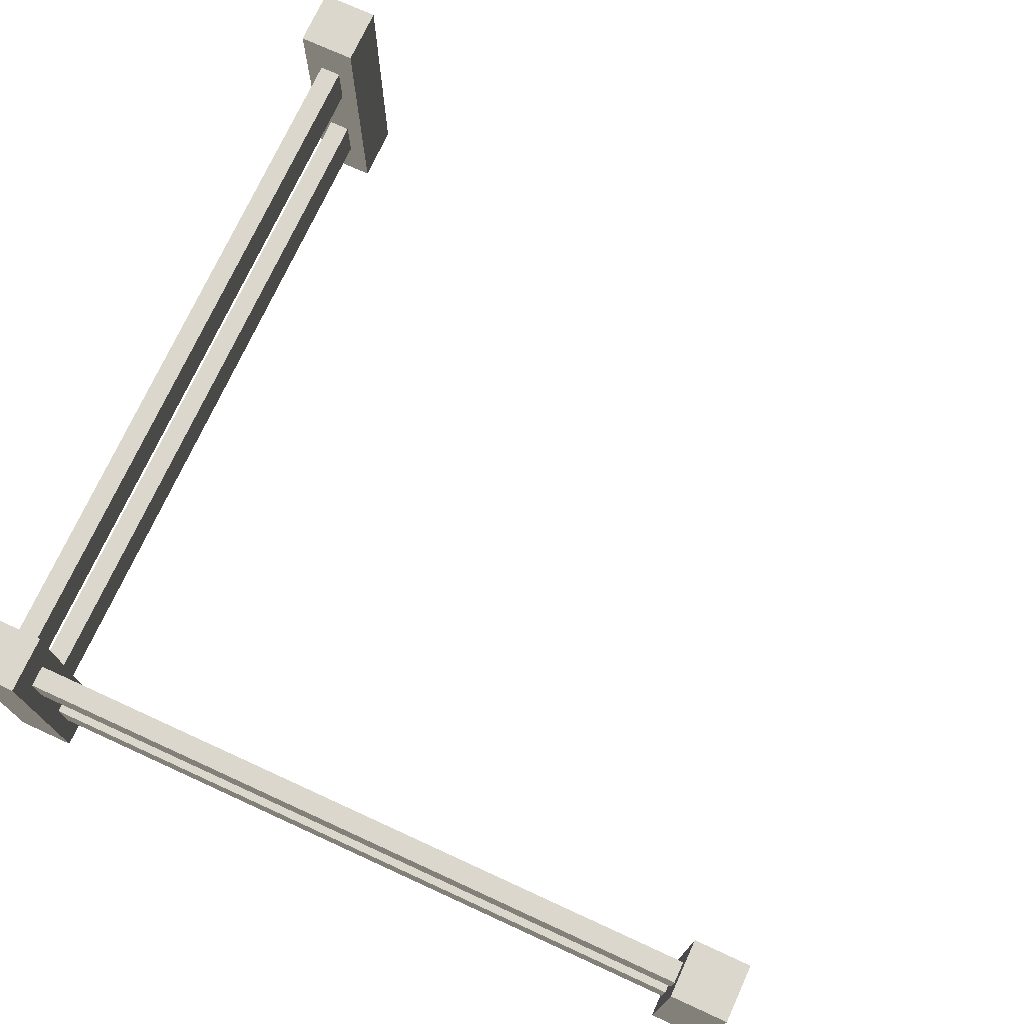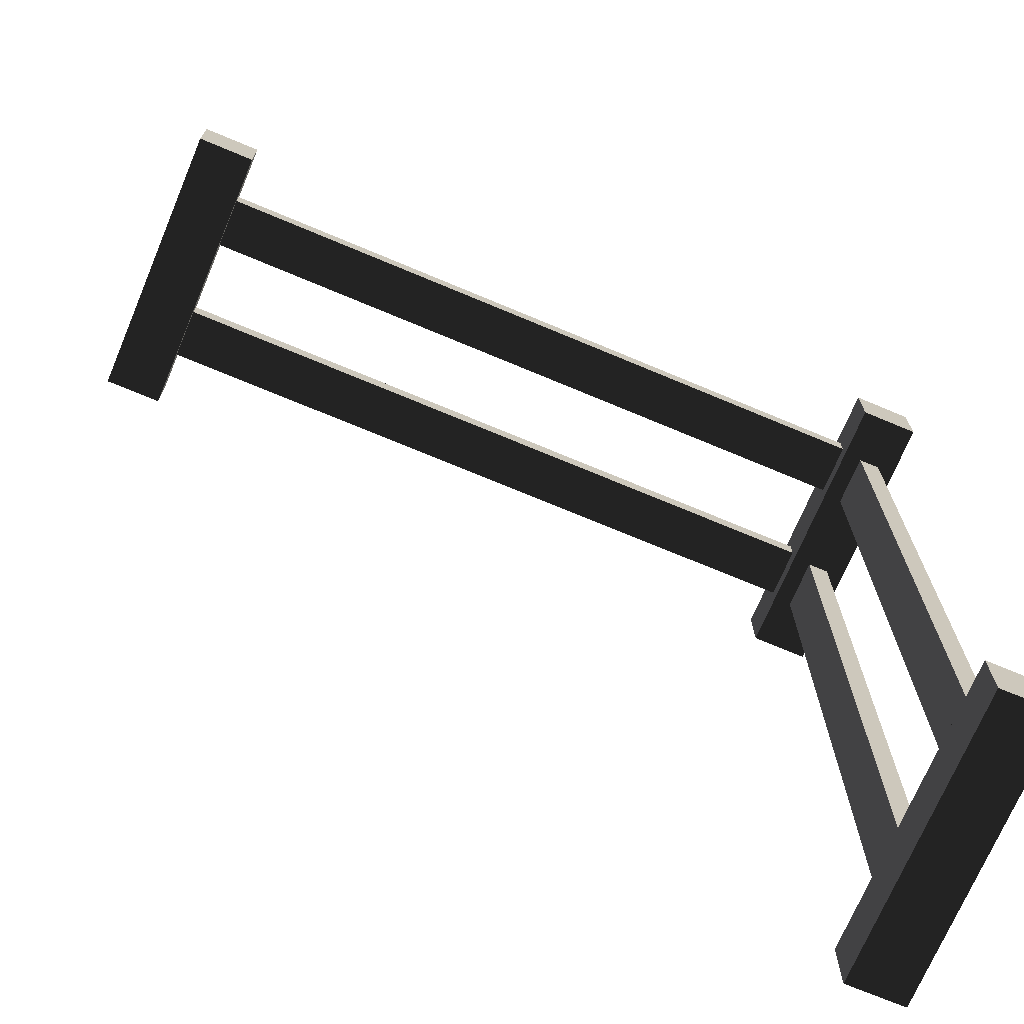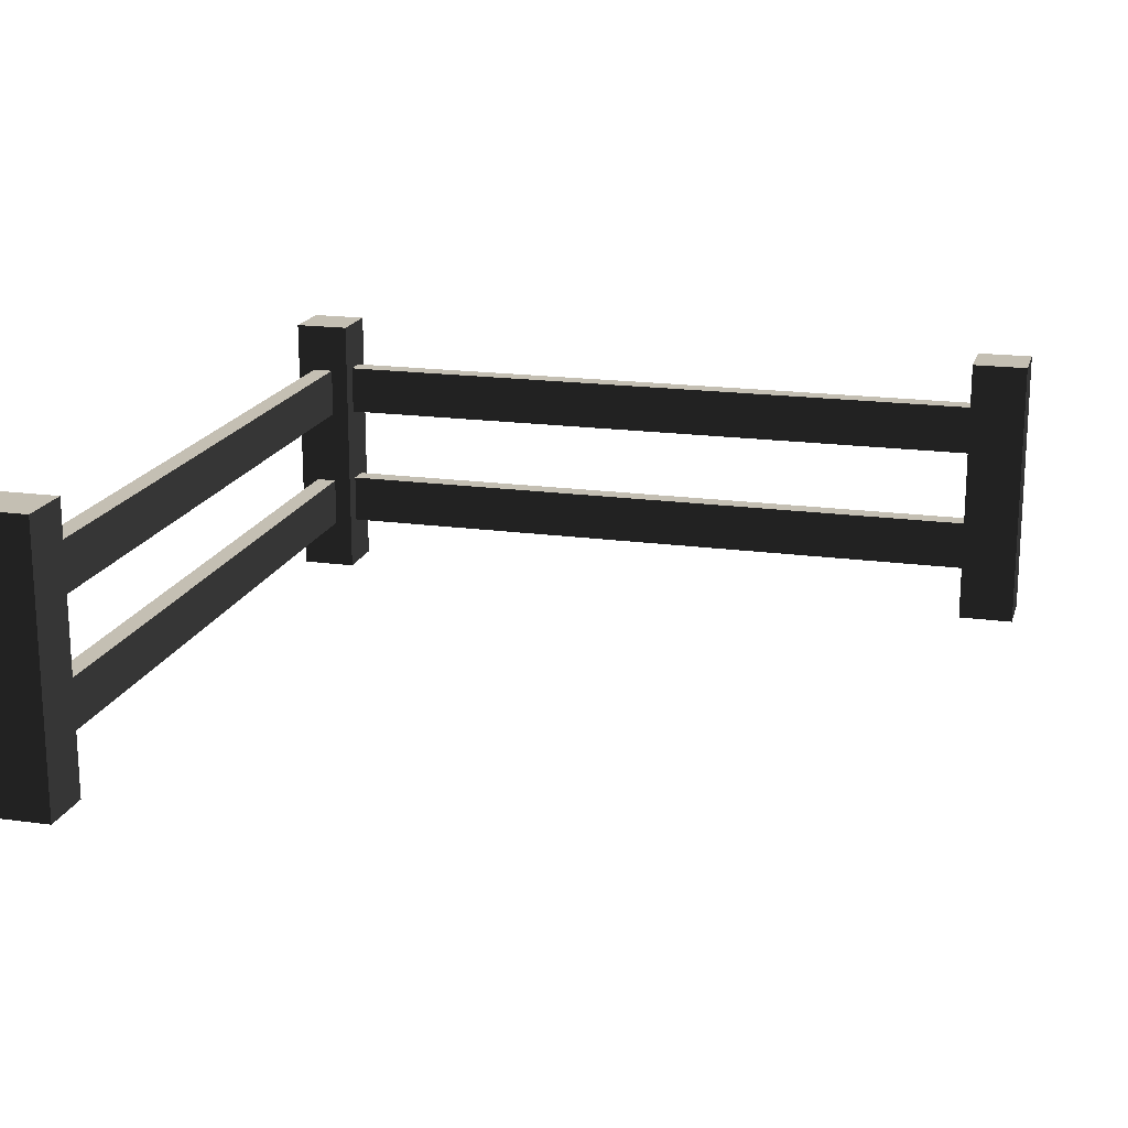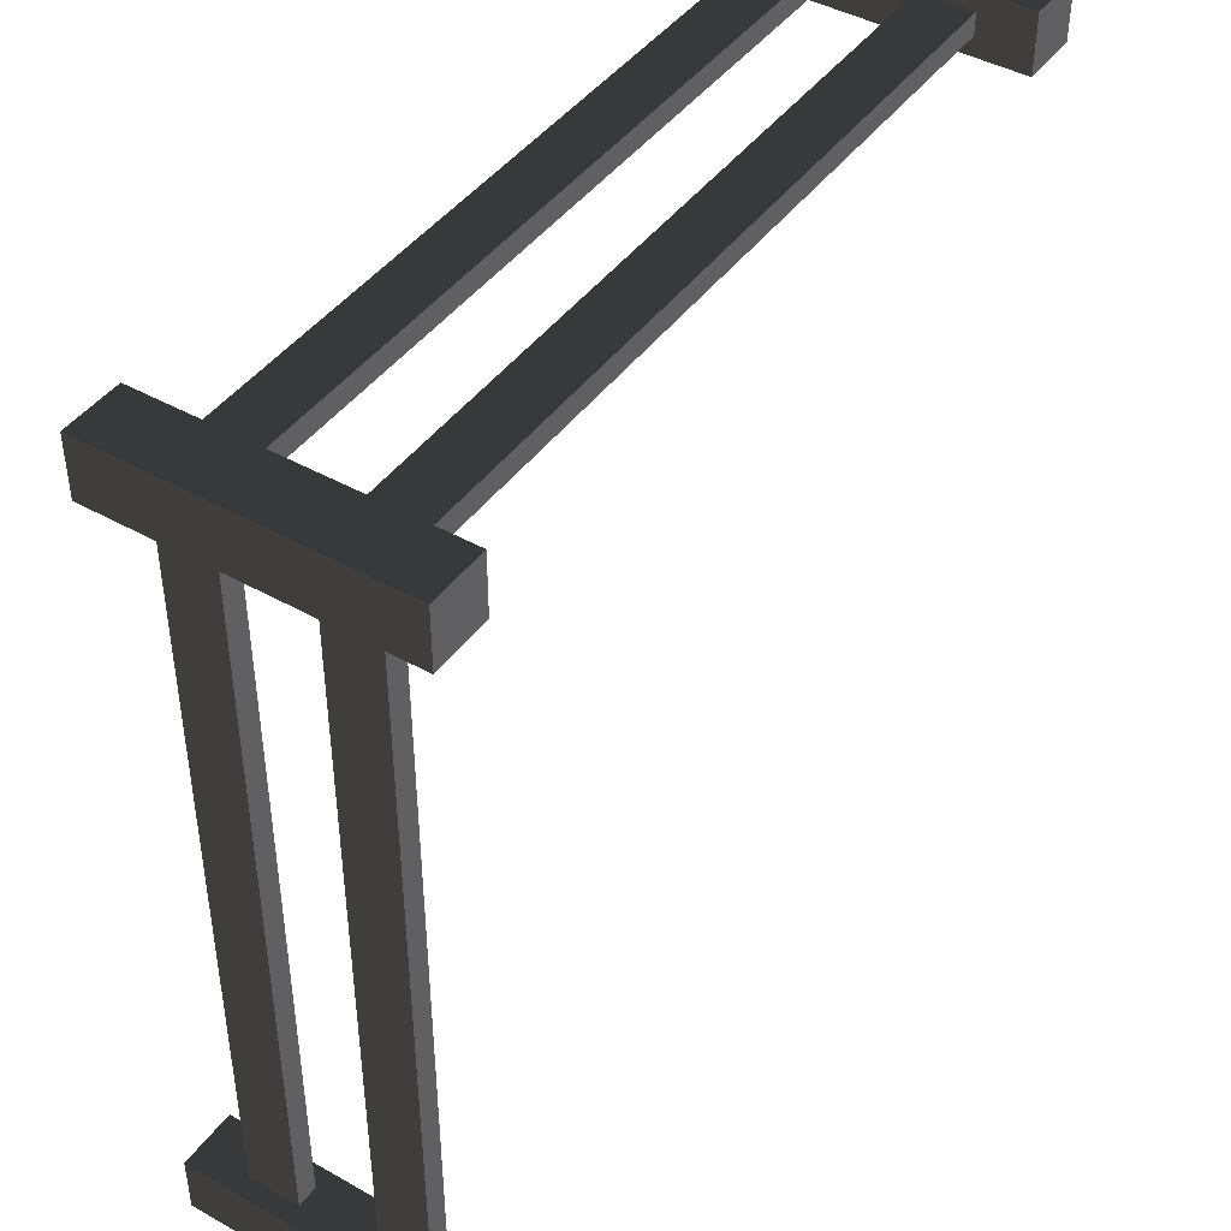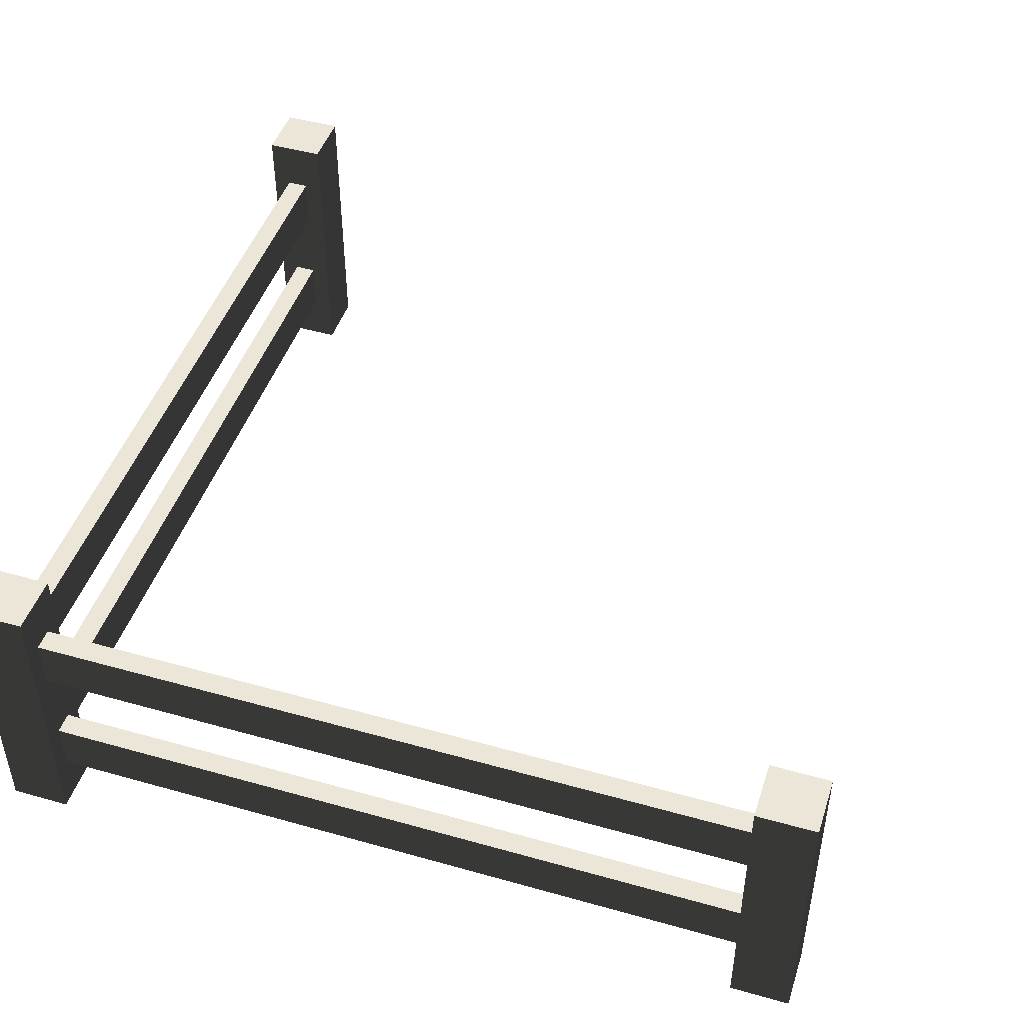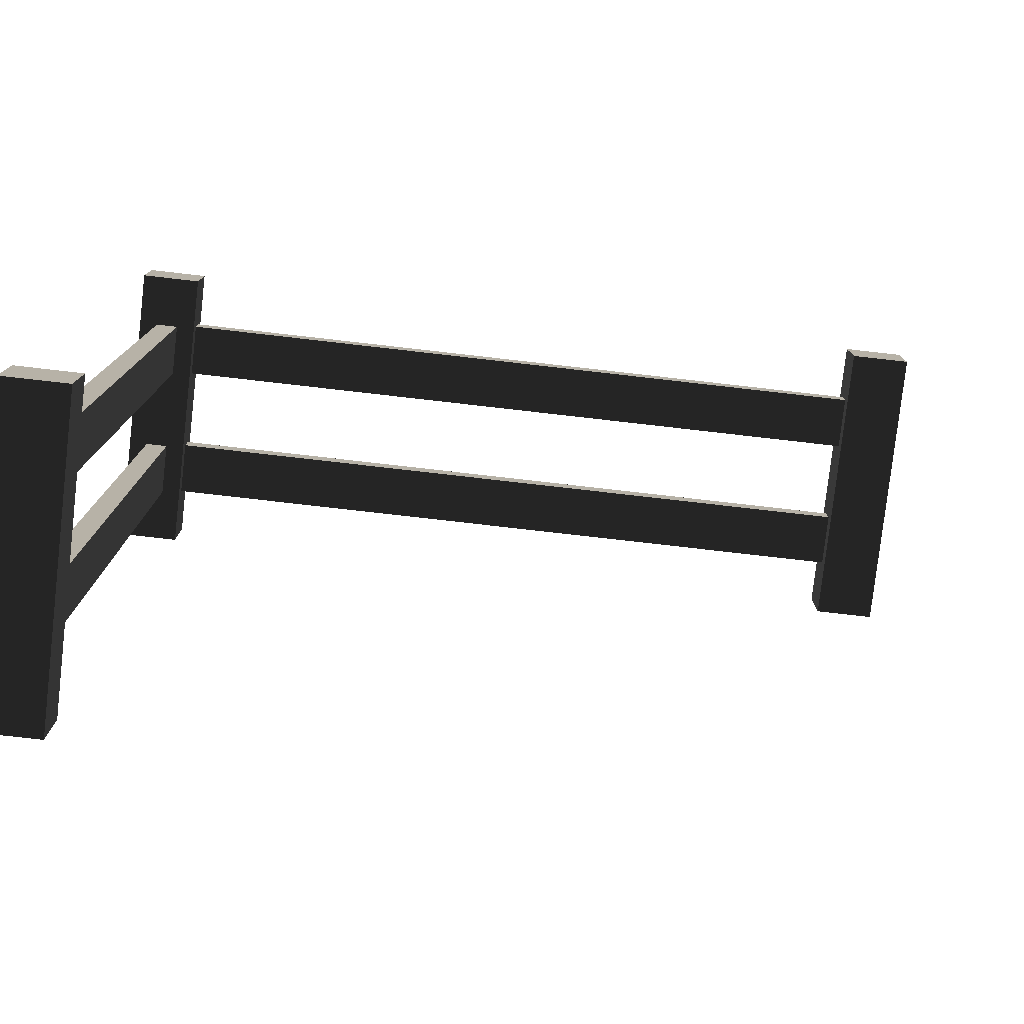
<metadata>
{"format":"obj","ext":"obj","renderer":"f3d","projection":"perspective","resolution":1024,"background":"white","views":[{"elev":73.3,"azim":24.6,"up":"+Y"},{"elev":-71.3,"azim":157.2,"up":"+Z"},{"elev":17.9,"azim":105.2,"up":"+Y"},{"elev":43.7,"azim":-56.5,"up":"+Z"},{"elev":46.5,"azim":17.8,"up":"+Y"},{"elev":-78.8,"azim":-6.5,"up":"+Z"}]}
</metadata>
<code>
g fence_corner
v 0.2205 2.829 -0.7
v 0.2205 2.208 -0.7
v 0.2205 2.829 -9.3
v 0.2205 2.208 -9.3
v 0 0 -10
v 0 0 -9.3
v 0.7 0 -10
v 0.7 0 -9.3
v 0 3.45 -10
v 0.7 3.45 -10
v 0.4795 2.829 -0.7
v 0.4795 2.829 -9.3
v 0.4795 0.621 -9.3
v 0.7 3.45 -9.3
v 0.4795 1.242 -9.3
v 0.4795 2.208 -9.3
v 0.2205 1.242 -9.3
v 0.2205 0.621 -9.3
v 0 3.45 -9.3
v 0.4795 0.621 -0.7
v 0.4795 1.242 -0.7
v 0.2205 1.242 -0.7
v 0.2205 0.621 -0.7
v 0.4795 2.208 -0.7
v 0.7 2.829 -0.2205
v 0.7 2.829 -0.4795
v 9.3 2.829 -0.2205
v 9.3 2.829 -0.4795
v 10 0 -5.775e-14
v 10 3.45 -5.775e-14
v 10 0 -0.7
v 10 3.45 -0.7
v 0.7 0.621 -0.4795
v 9.3 0.621 -0.4795
v 0.7 1.242 -0.4795
v 9.3 1.242 -0.4795
v 0.7 1.242 -0.2205
v 9.3 1.242 -0.2205
v 9.3 0.621 -0.2205
v 0.7 0.621 -0.2205
v 9.3 0 -0.7
v 9.3 0 -5.775e-14
v 9.3 3.45 -5.775e-14
v 0 0 -0.7
v 0 0 0
v 0.7 0 -0.7
v 0.7 0 0
v 0.7 2.208 -0.4795
v 9.3 2.208 -0.4795
v 9.3 3.45 -0.7
v 9.3 2.208 -0.2205
v 0 3.45 -0.7
v 0.7 3.45 -0.7
v 0.7 3.45 0
v 0.7 2.208 -0.2205
v 0 3.45 0
f 2 1 3
f 3 4 2
f 6 5 7
f 7 8 6
f 7 5 9
f 9 10 7
f 3 1 11
f 11 12 3
f 13 6 8
f 8 14 13
f 14 15 13
f 14 16 15
f 16 17 15
f 14 12 16
f 14 3 12
f 6 13 18
f 18 19 6
f 18 17 19
f 3 14 19
f 17 4 19
f 17 16 4
f 4 3 19
f 6 19 9
f 9 5 6
f 21 20 13
f 13 15 21
f 17 22 21
f 21 15 17
f 23 22 17
f 17 18 23
f 11 24 16
f 16 12 11
f 9 19 14
f 14 10 9
f 24 2 4
f 4 16 24
f 20 23 18
f 18 13 20
f 14 8 7
f 7 10 14
f 26 25 27
f 27 28 26
f 30 29 31
f 31 32 30
f 34 33 35
f 35 36 34
f 35 37 38
f 38 36 35
f 40 39 38
f 38 37 40
f 42 41 31
f 31 29 42
f 42 29 30
f 30 43 42
f 45 44 46
f 46 47 45
f 49 48 26
f 26 28 49
f 27 42 43
f 43 50 27
f 50 28 27
f 50 49 28
f 50 36 49
f 50 34 36
f 42 27 39
f 39 41 42
f 39 34 41
f 34 50 41
f 27 51 39
f 51 38 39
f 38 51 49
f 49 36 38
f 31 41 50
f 50 32 31
f 40 33 34
f 34 39 40
f 23 46 44
f 44 52 23
f 52 22 23
f 52 2 22
f 2 21 22
f 52 1 2
f 52 11 1
f 46 23 20
f 20 53 46
f 20 21 53
f 11 52 53
f 21 24 53
f 21 2 24
f 24 11 53
f 40 54 47
f 47 46 40
f 46 33 40
f 46 35 33
f 46 48 35
f 46 26 48
f 54 40 25
f 25 53 54
f 25 26 53
f 26 46 53
f 40 37 25
f 37 55 25
f 55 37 35
f 35 48 55
f 45 56 52
f 52 44 45
f 55 51 27
f 27 25 55
f 55 48 49
f 49 51 55
f 52 56 54
f 54 53 52
f 45 47 54
f 54 56 45
f 50 43 30
f 30 32 50

</code>
